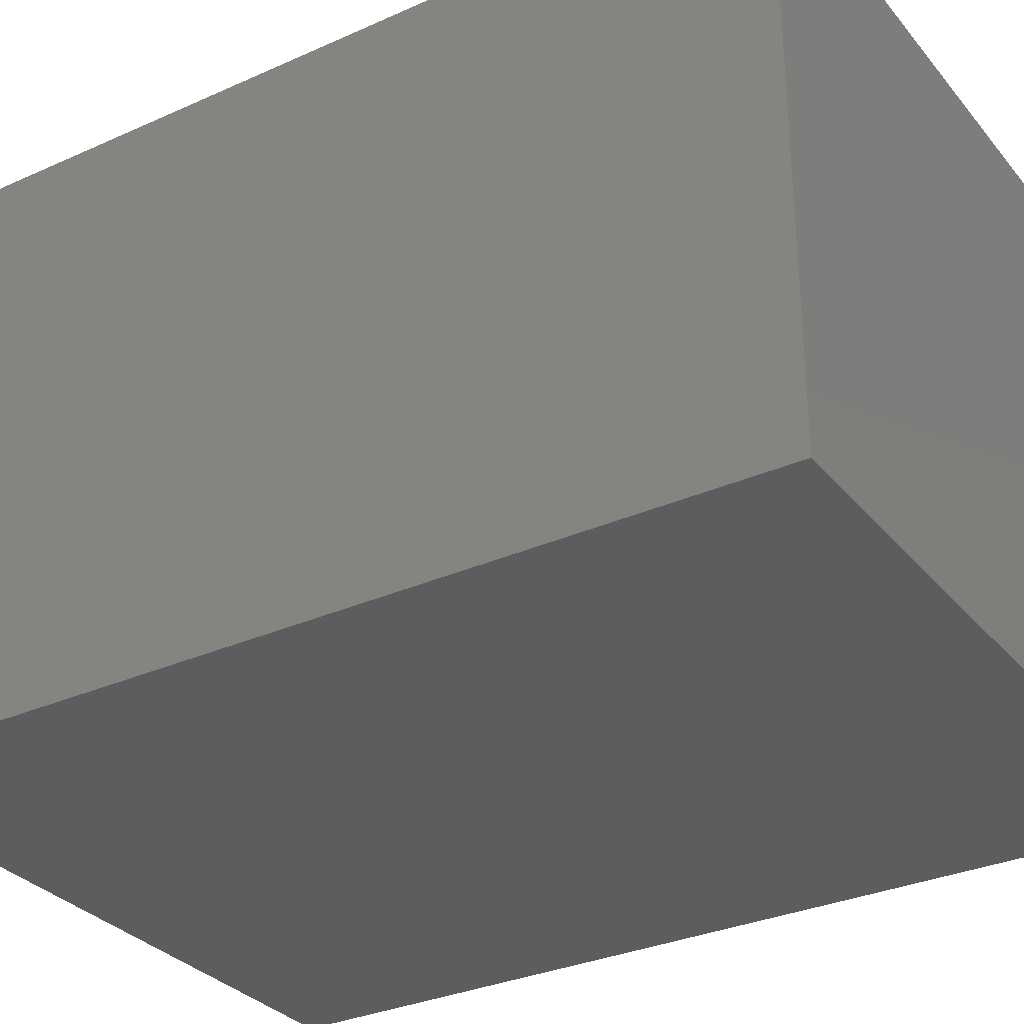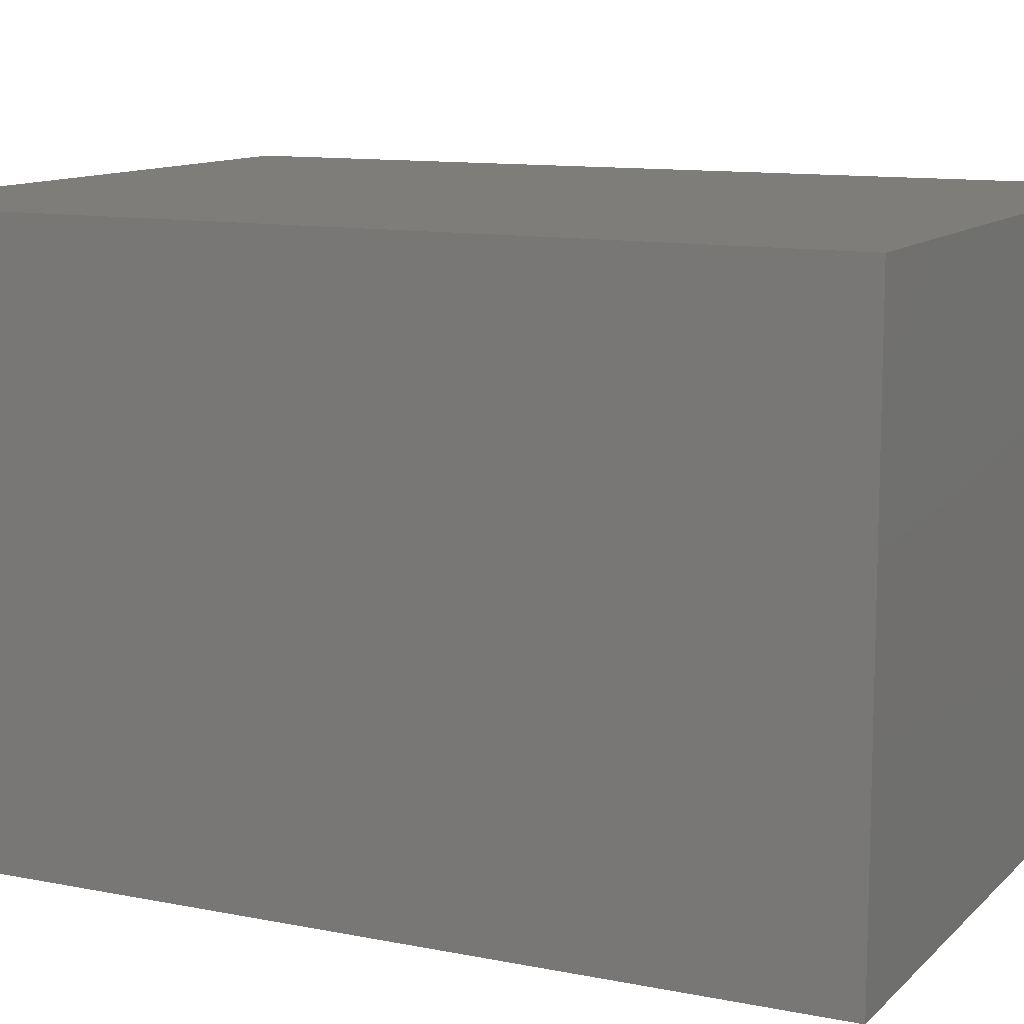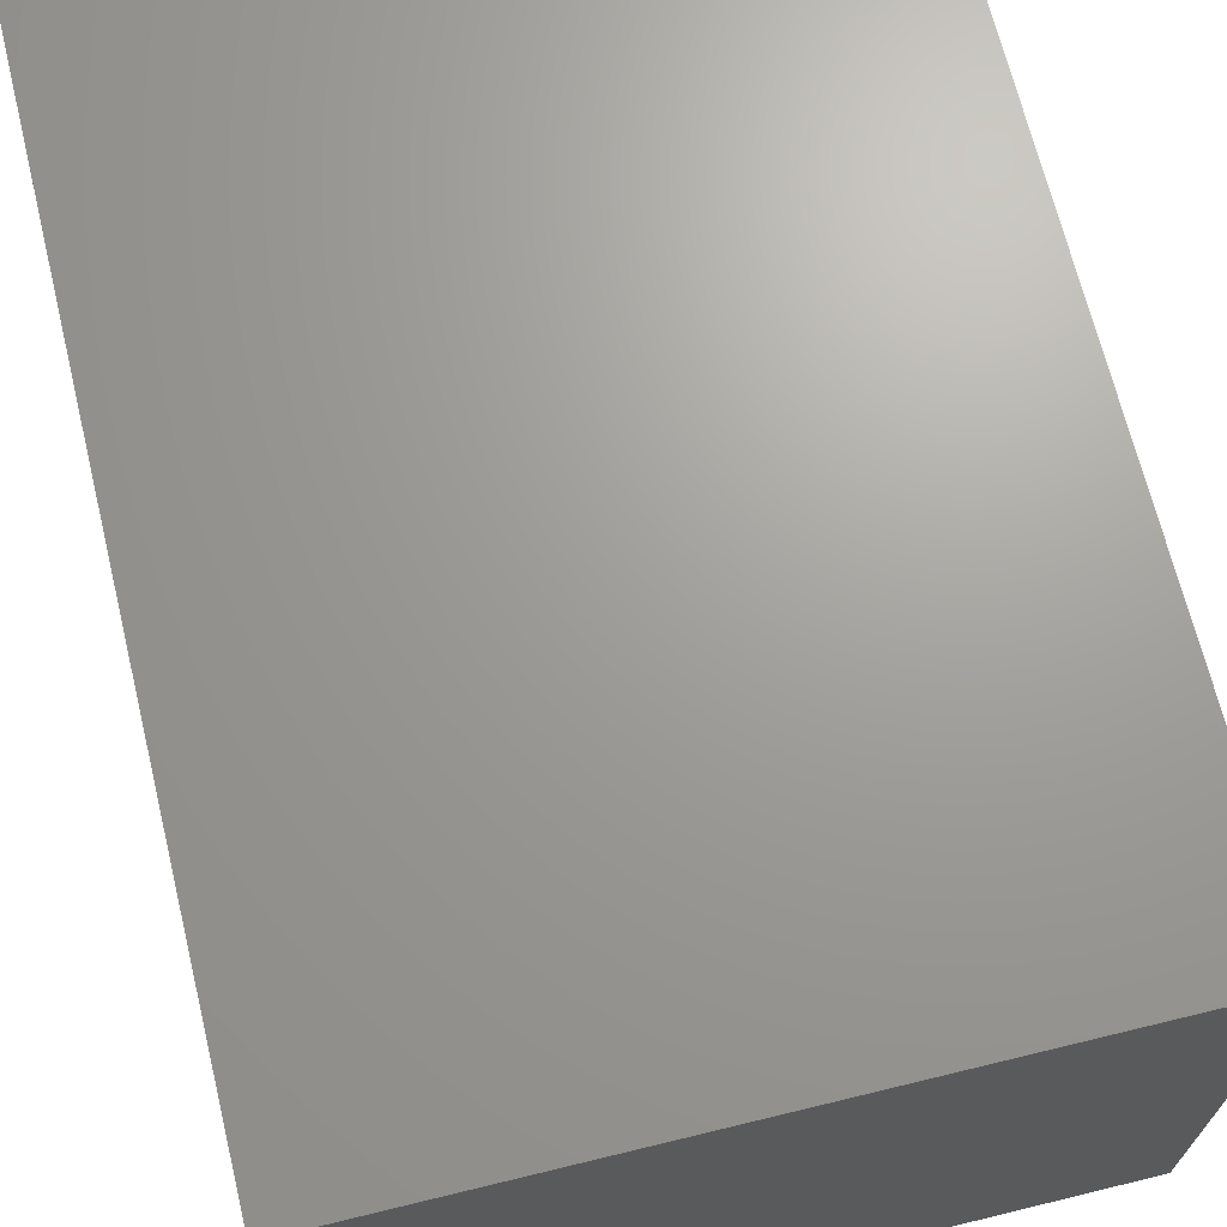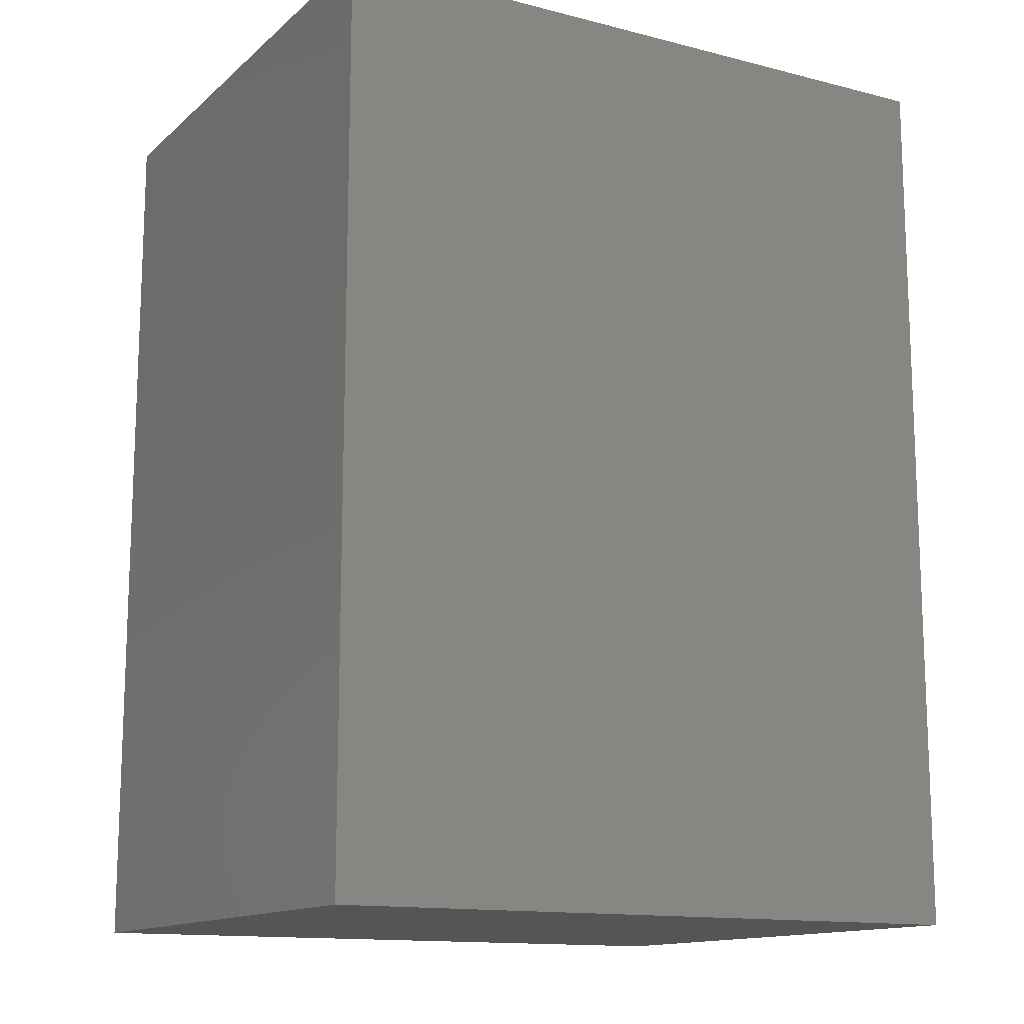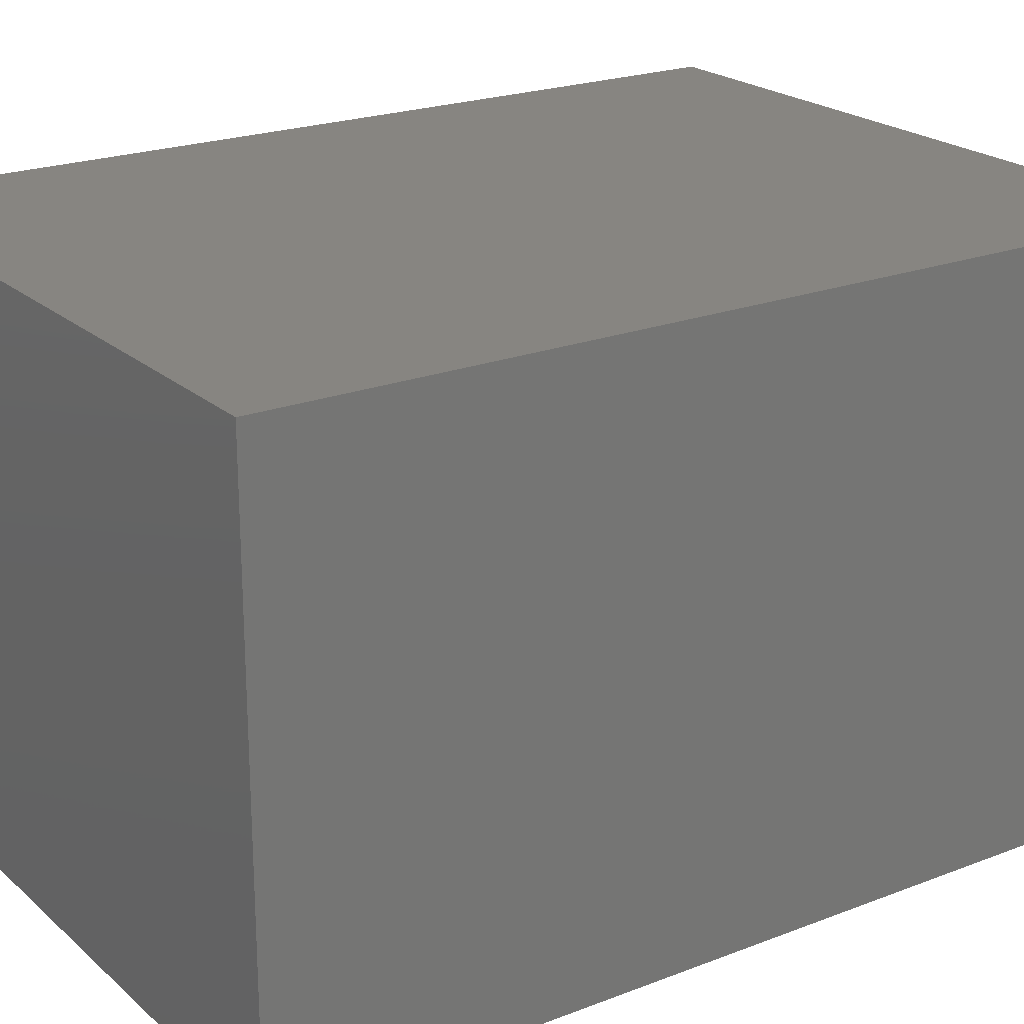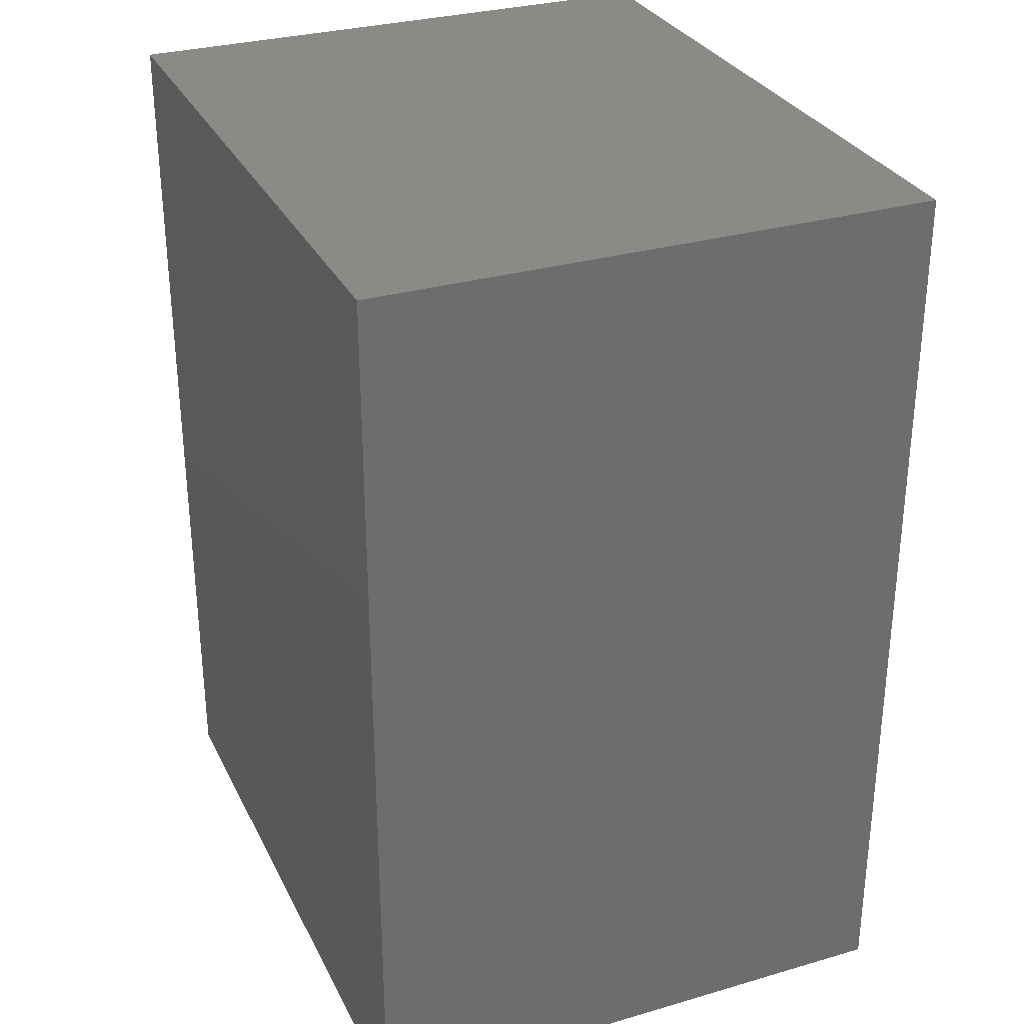
<metadata>
{"format":"stl","ext":"stl","renderer":"f3d","projection":"perspective","resolution":1024,"background":"white","views":[{"elev":-31.6,"azim":-57.6,"up":"+Z"},{"elev":11.2,"azim":116.1,"up":"+Z"},{"elev":68.6,"azim":-13.7,"up":"+Z"},{"elev":-13.6,"azim":150.4,"up":"+Y"},{"elev":21.8,"azim":-124.1,"up":"+Z"},{"elev":30.5,"azim":67.3,"up":"+Y"}]}
</metadata>
<code>
# stl→obj: 8 verts, 12 faces
v 0.5748 0 0.4794
v 0 0.77 0.4794
v 0 0 0.4794
v 0.5748 0.77 0.4794
v 0 0 0
v 0.5748 0 0
v 0.5748 0.77 0
v 0 0.77 0
f 1 2 3
f 2 1 4
f 1 5 6
f 5 1 3
f 2 7 8
f 7 2 4
f 7 1 6
f 1 7 4
f 7 5 8
f 5 7 6
f 2 5 3
f 5 2 8

</code>
